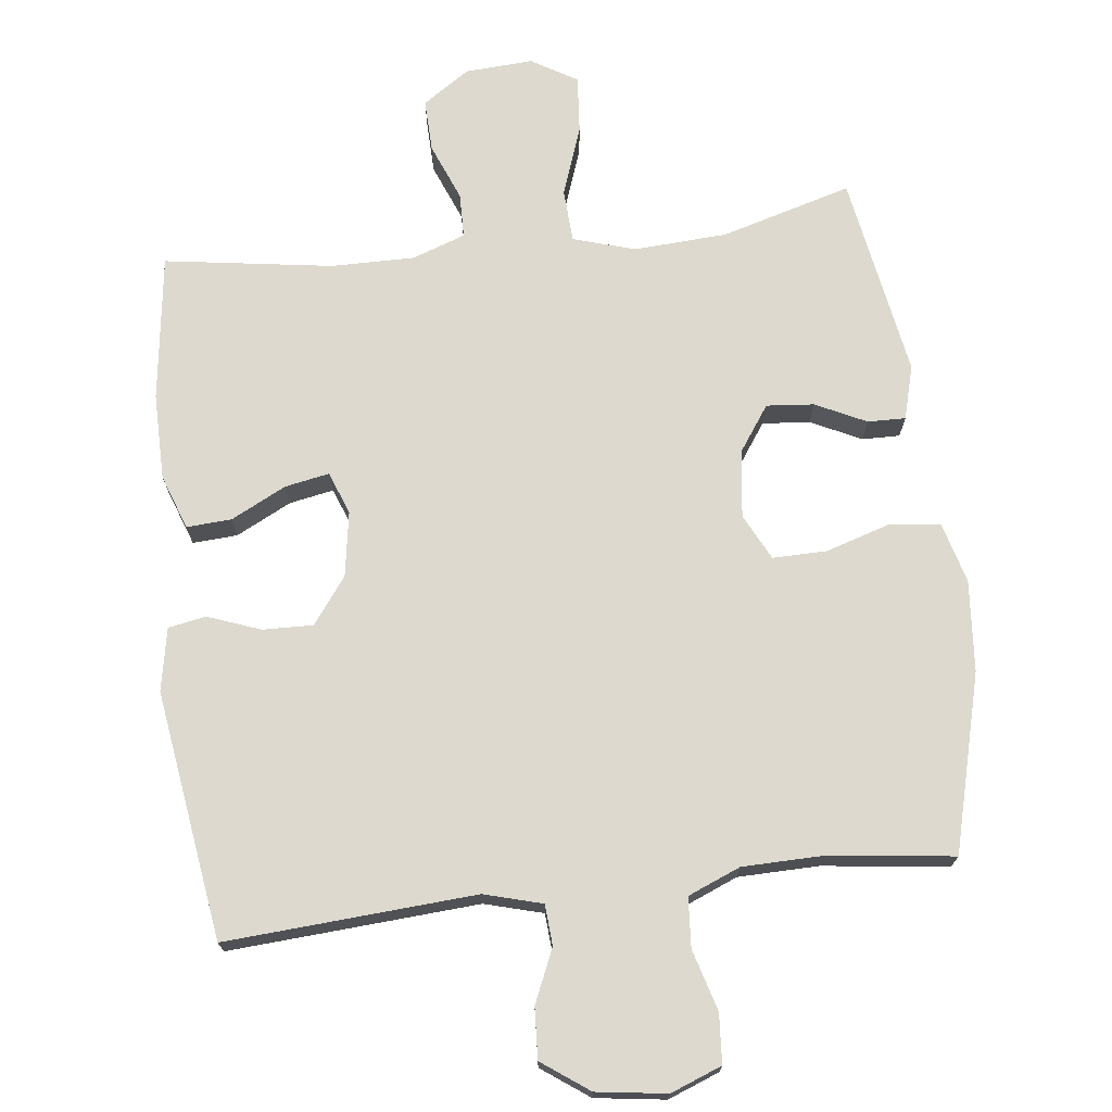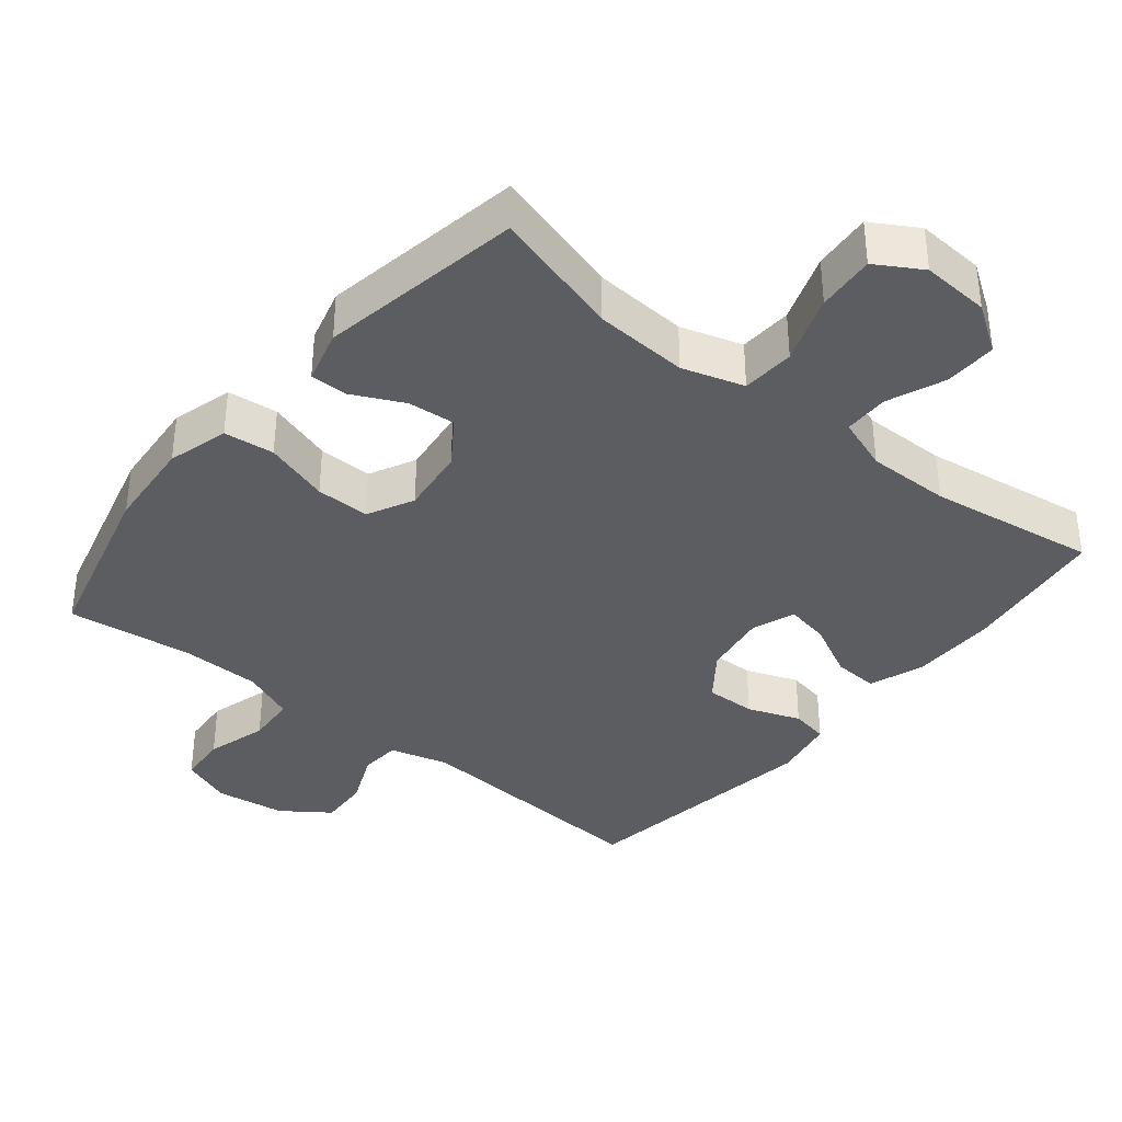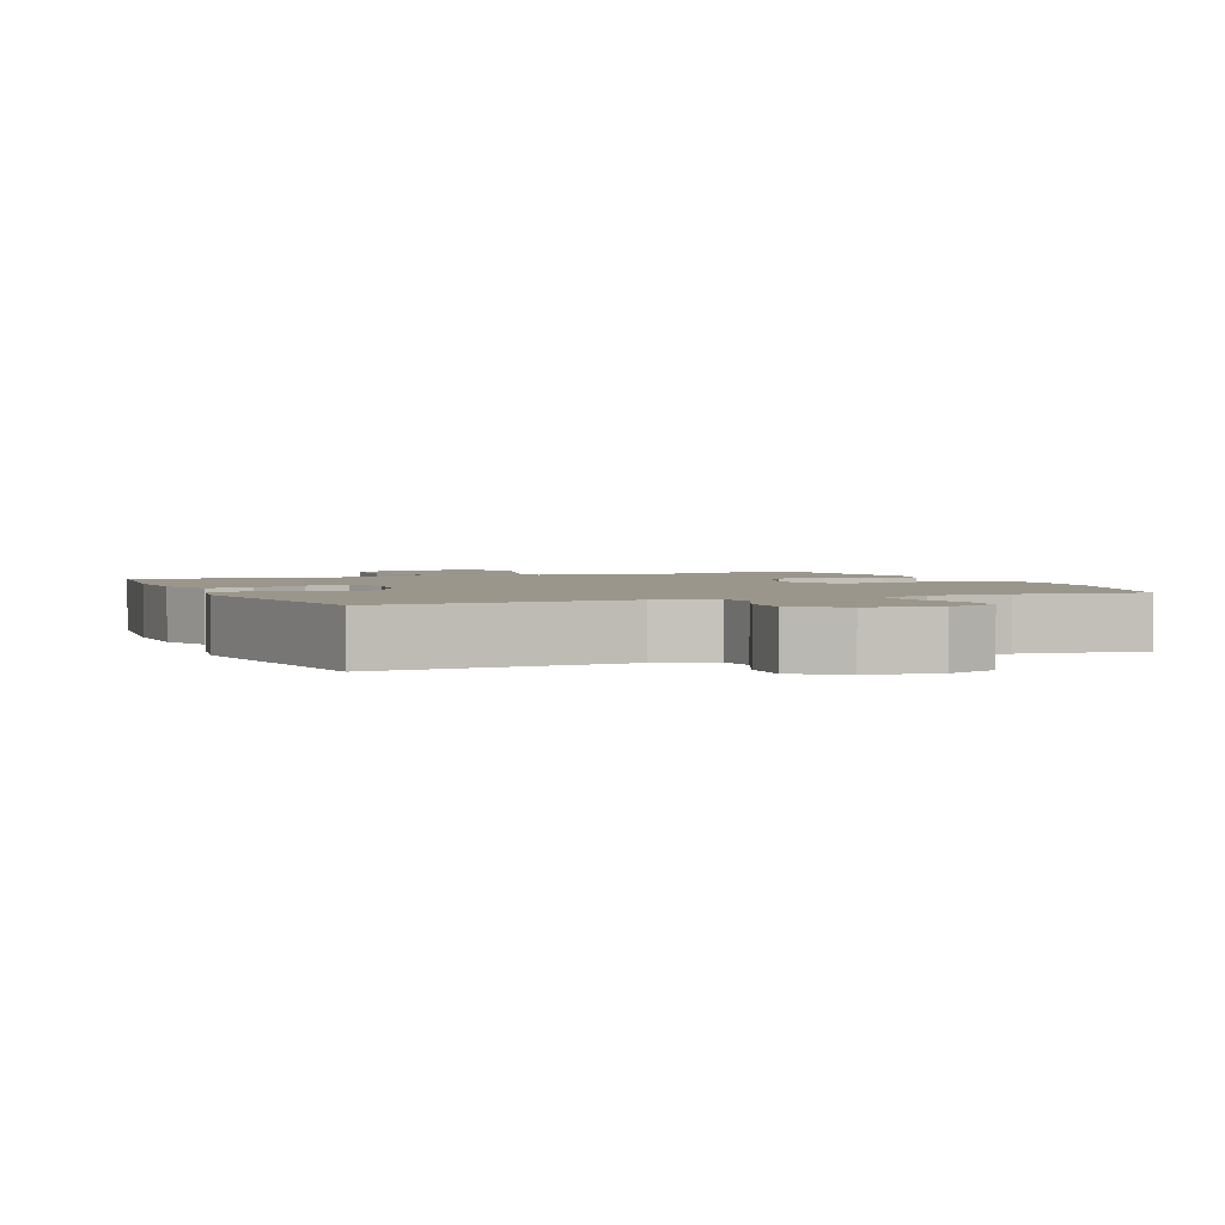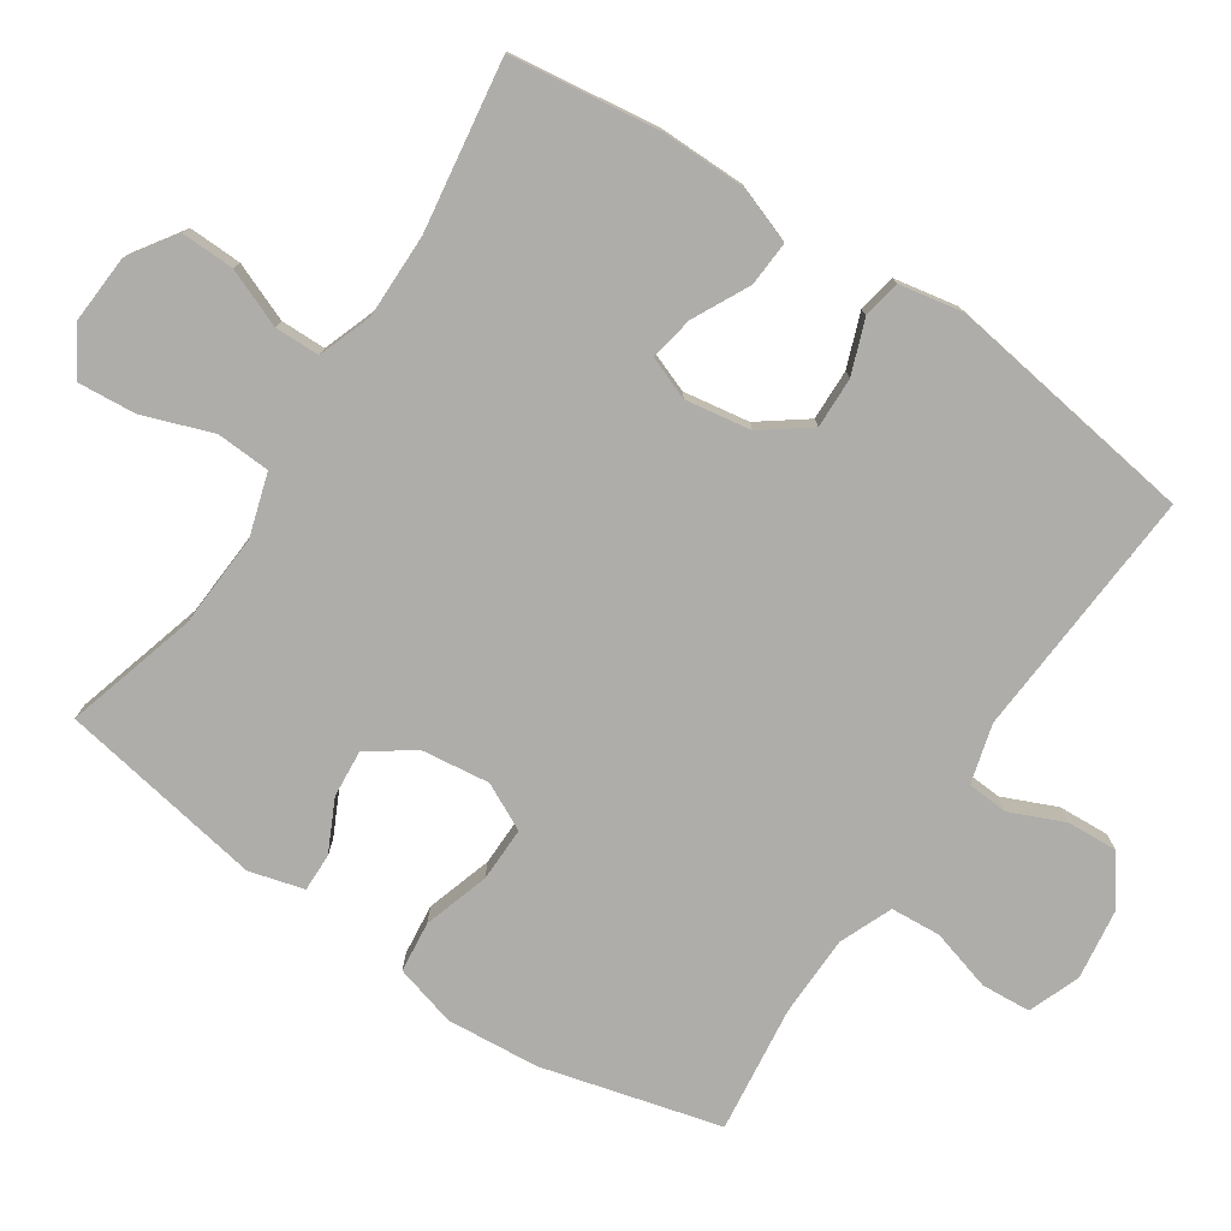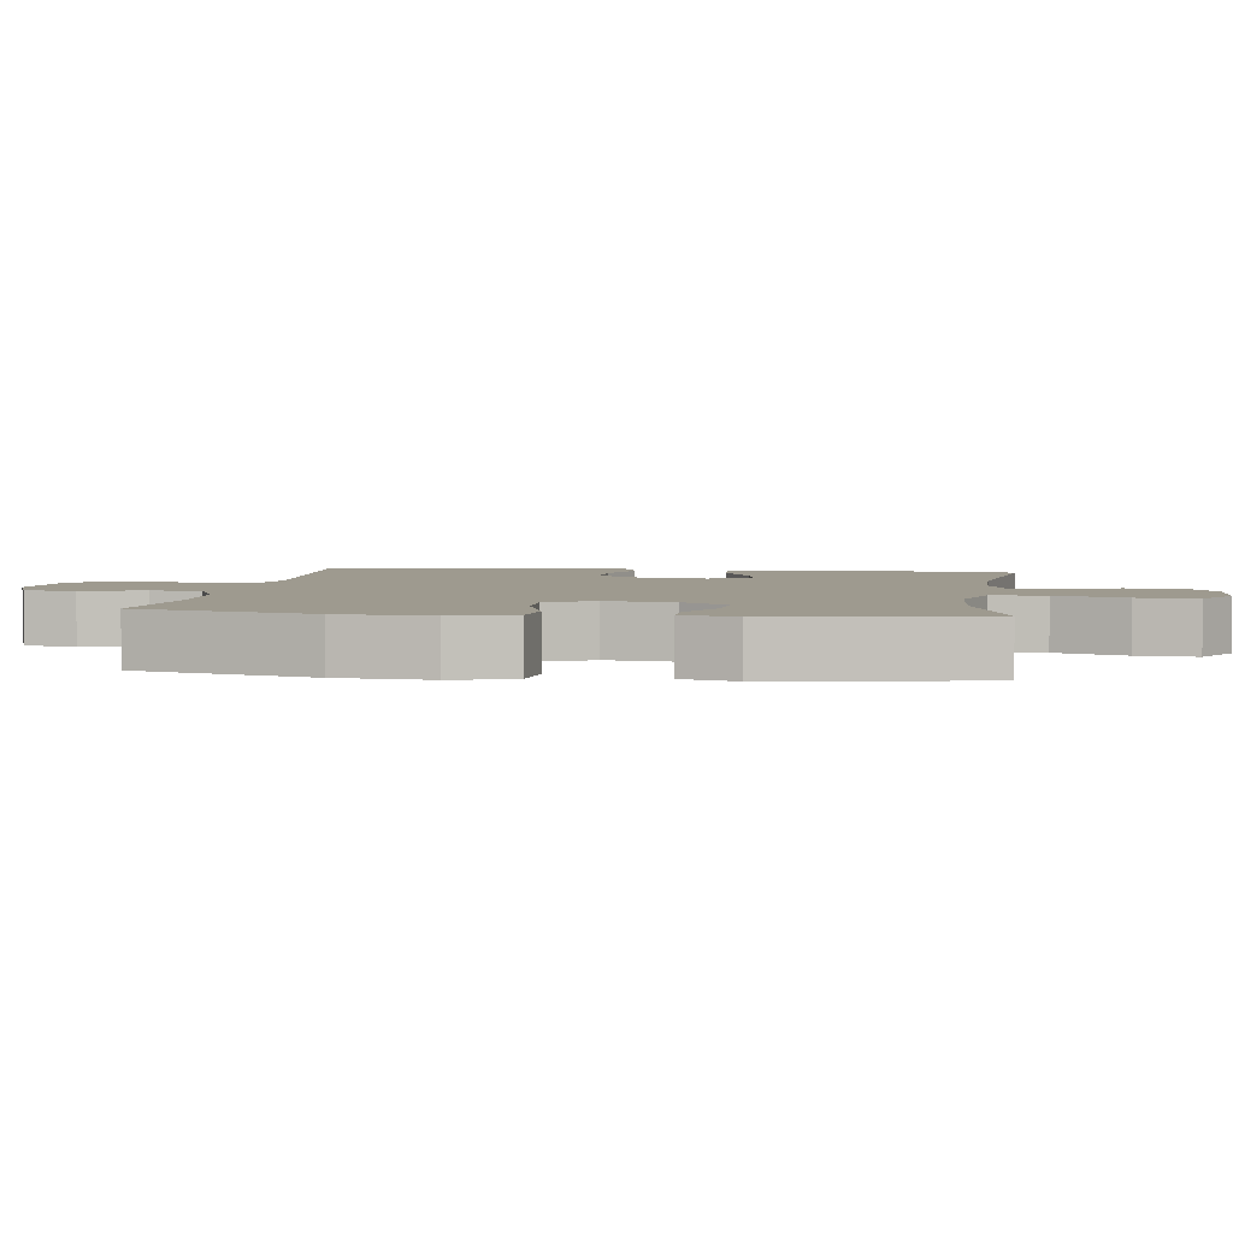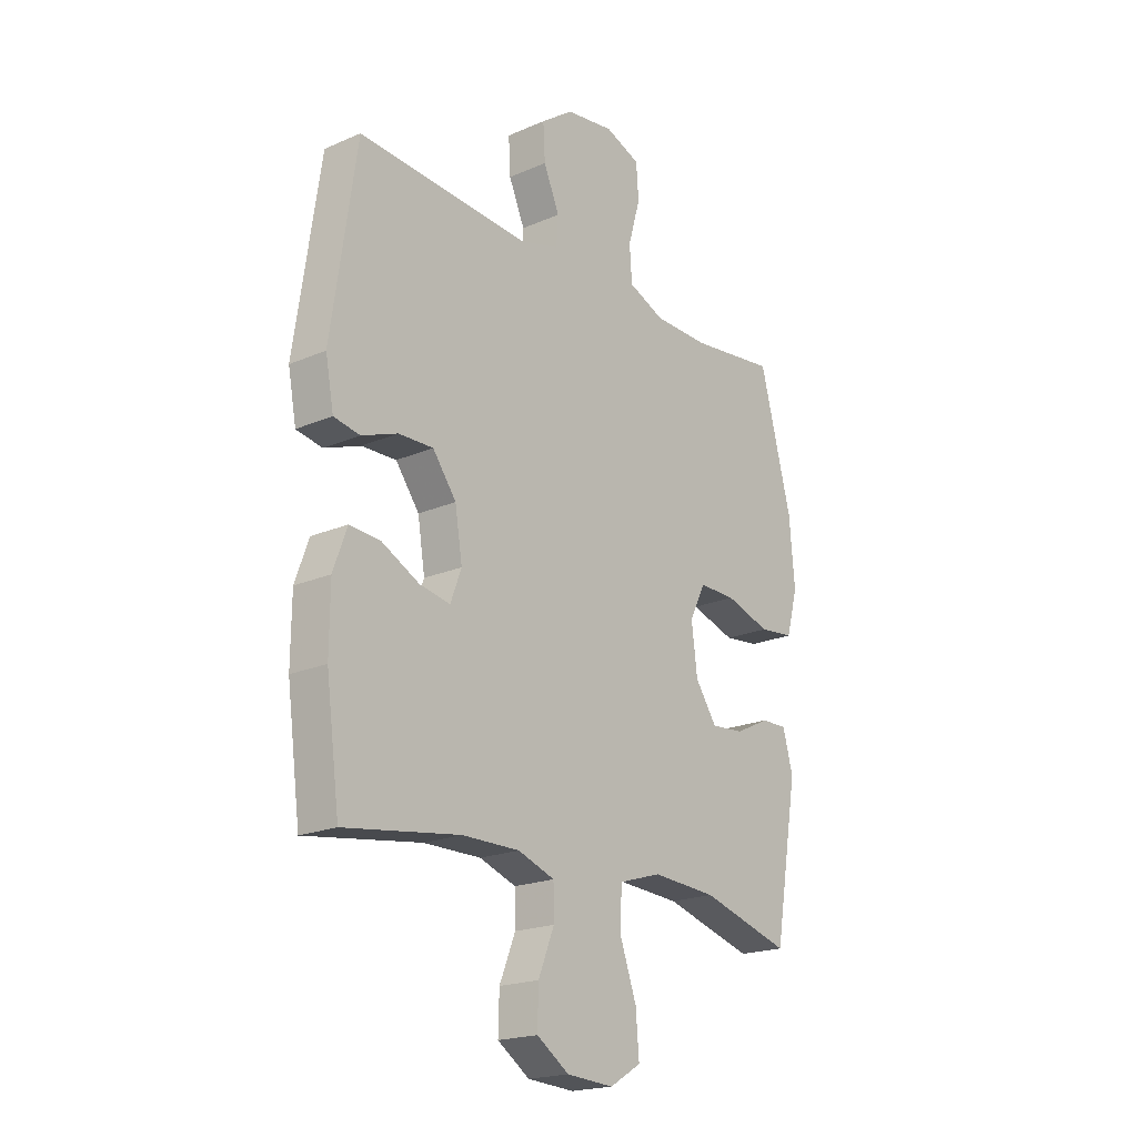
<metadata>
{"format":"obj","ext":"obj","renderer":"f3d","projection":"perspective","resolution":1024,"background":"white","views":[{"elev":71.8,"azim":-6.7,"up":"+Y"},{"elev":-37.1,"azim":140.8,"up":"+Y"},{"elev":2.4,"azim":-22.7,"up":"+Y"},{"elev":-77.4,"azim":-123.7,"up":"+Y"},{"elev":3.6,"azim":97.9,"up":"+Y"},{"elev":-20.0,"azim":-51.4,"up":"+Z"}]}
</metadata>
<code>
v 0.5 0.07 -0.5
v 0.314 0.07 -0.447
v 0.18 0.07 -0.439
v 0.092 0.07 -0.466
v 0.088 0.07 -0.542
v 0.123 0.07 -0.64
v 0.13 0.07 -0.723
v 0.065 0.07 -0.762
v -0.032 0.07 -0.756
v -0.099 0.07 -0.711
v -0.097 0.07 -0.636
v -0.064 0.07 -0.554
v -0.065 0.07 -0.49
v -0.141 0.07 -0.463
v -0.26 0.07 -0.464
v -0.5 0.07 -0.5
v -0.528 0.07 -0.29
v -0.527 0.07 -0.167
v -0.499 0.07 -0.089
v -0.435 0.07 -0.093
v -0.356 0.07 -0.133
v -0.293 0.07 -0.145
v -0.27 0.07 -0.084
v -0.285 0.07 0.009
v -0.334 0.07 0.075
v -0.406 0.07 0.073
v -0.481 0.07 0.045
v -0.535 0.07 0.055
v -0.552 0.07 0.145
v -0.5 0.07 0.5
v -0.144 0.07 0.476
v -0.061 0.07 0.499
v -0.057 0.07 0.557
v -0.09 0.07 0.633
v -0.094 0.07 0.705
v -0.027 0.07 0.753
v 0.073 0.07 0.767
v 0.146 0.07 0.739
v 0.151 0.07 0.669
v 0.126 0.07 0.582
v 0.131 0.07 0.511
v 0.206 0.07 0.48
v 0.321 0.07 0.478
v 0.5 0.07 0.5
v 0.566 0.07 0.248
v 0.577 0.07 0.117
v 0.553 0.07 0.03
v 0.481 0.07 0.022
v 0.388 0.07 0.051
v 0.311 0.07 0.052
v 0.278 0.07 -0.014
v 0.29 0.07 -0.11
v 0.335 0.07 -0.175
v 0.403 0.07 -0.169
v 0.475 0.07 -0.134
v 0.529 0.07 -0.133
v 0.55 0.07 -0.21
v 0.5 0 -0.5
v 0.314 0 -0.447
v 0.18 0 -0.439
v 0.092 0 -0.466
v 0.088 0 -0.542
v 0.123 0 -0.64
v 0.13 0 -0.723
v 0.065 0 -0.762
v -0.032 0 -0.756
v -0.099 0 -0.711
v -0.097 0 -0.636
v -0.064 0 -0.554
v -0.065 0 -0.49
v -0.141 0 -0.463
v -0.26 0 -0.464
v -0.5 0 -0.5
v -0.528 0 -0.29
v -0.527 0 -0.167
v -0.499 0 -0.089
v -0.435 0 -0.093
v -0.356 0 -0.133
v -0.293 0 -0.145
v -0.27 0 -0.084
v -0.285 0 0.009
v -0.334 0 0.075
v -0.406 0 0.073
v -0.481 0 0.045
v -0.535 0 0.055
v -0.552 0 0.145
v -0.5 0 0.5
v -0.144 0 0.476
v -0.061 0 0.499
v -0.057 0 0.557
v -0.09 0 0.633
v -0.094 0 0.705
v -0.027 0 0.753
v 0.073 0 0.767
v 0.146 0 0.739
v 0.151 0 0.669
v 0.126 0 0.582
v 0.131 0 0.511
v 0.206 0 0.48
v 0.321 0 0.478
v 0.5 0 0.5
v 0.566 0 0.248
v 0.577 0 0.117
v 0.553 0 0.03
v 0.481 0 0.022
v 0.388 0 0.051
v 0.311 0 0.052
v 0.278 0 -0.014
v 0.29 0 -0.11
v 0.335 0 -0.175
v 0.403 0 -0.169
v 0.475 0 -0.134
v 0.529 0 -0.133
v 0.55 0 -0.21
f 54 55 56 57
f 53 54 57 1
f 52 53 1 2
f 51 52 2 3
f 46 47 48 49
f 46 49 50
f 43 44 45 46
f 42 43 46 50
f 41 42 50 51
f 37 38 39 40
f 37 40 41
f 36 37 41
f 33 34 35 36
f 32 33 36 41
f 31 32 41 51
f 26 27 28 29
f 25 26 29 30
f 24 25 30 31
f 18 19 20 21
f 18 21 22
f 15 16 17 18
f 14 15 18 22
f 13 14 22 23
f 9 10 11 12
f 9 12 13
f 8 9 13
f 5 6 7 8
f 4 5 8 13
f 23 24 31 51
f 13 23 51
f 3 4 13 51
f 114 113 112 111
f 58 114 111 110
f 59 58 110 109
f 60 59 109 108
f 106 105 104 103
f 107 106 103
f 103 102 101 100
f 107 103 100 99
f 108 107 99 98
f 97 96 95 94
f 98 97 94
f 98 94 93
f 93 92 91 90
f 98 93 90 89
f 108 98 89 88
f 86 85 84 83
f 87 86 83 82
f 88 87 82 81
f 78 77 76 75
f 79 78 75
f 75 74 73 72
f 79 75 72 71
f 80 79 71 70
f 69 68 67 66
f 70 69 66
f 70 66 65
f 65 64 63 62
f 70 65 62 61
f 108 88 81 80
f 108 80 70
f 108 70 61 60
f 1 58 59 2
f 2 59 60 3
f 3 60 61 4
f 4 61 62 5
f 5 62 63 6
f 6 63 64 7
f 7 64 65 8
f 8 65 66 9
f 9 66 67 10
f 10 67 68 11
f 11 68 69 12
f 12 69 70 13
f 13 70 71 14
f 14 71 72 15
f 15 72 73 16
f 16 73 74 17
f 17 74 75 18
f 18 75 76 19
f 19 76 77 20
f 20 77 78 21
f 21 78 79 22
f 22 79 80 23
f 23 80 81 24
f 24 81 82 25
f 25 82 83 26
f 26 83 84 27
f 27 84 85 28
f 28 85 86 29
f 29 86 87 30
f 30 87 88 31
f 31 88 89 32
f 32 89 90 33
f 33 90 91 34
f 34 91 92 35
f 35 92 93 36
f 36 93 94 37
f 37 94 95 38
f 38 95 96 39
f 39 96 97 40
f 40 97 98 41
f 41 98 99 42
f 42 99 100 43
f 43 100 101 44
f 44 101 102 45
f 45 102 103 46
f 46 103 104 47
f 47 104 105 48
f 48 105 106 49
f 49 106 107 50
f 50 107 108 51
f 51 108 109 52
f 52 109 110 53
f 53 110 111 54
f 54 111 112 55
f 55 112 113 56
f 56 113 114 57
f 57 114 58 1

</code>
